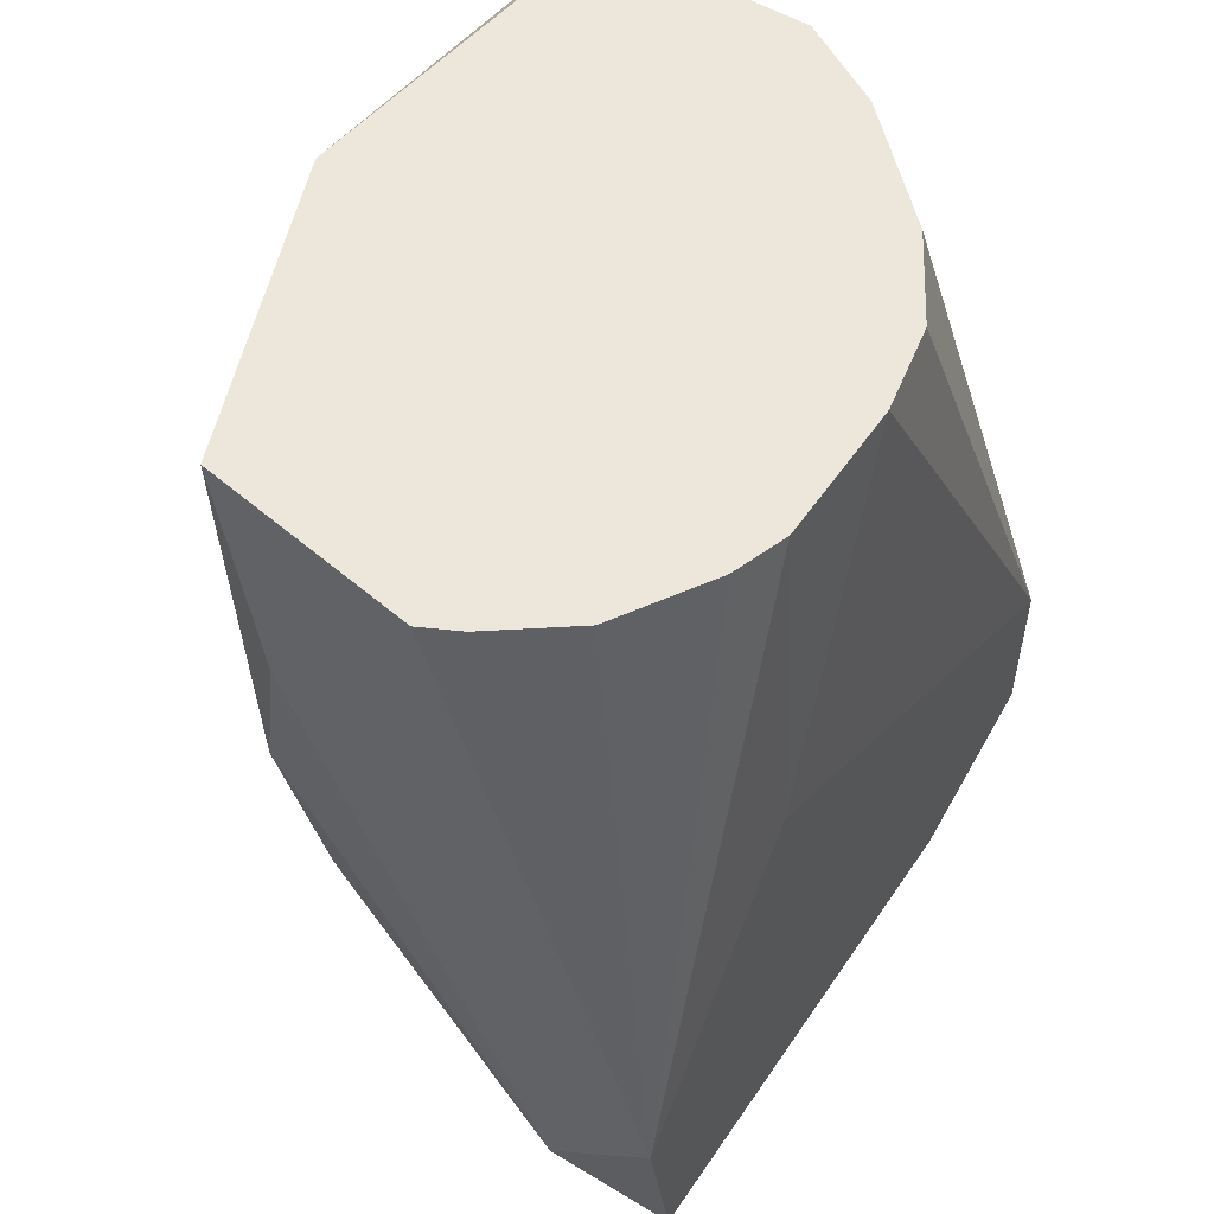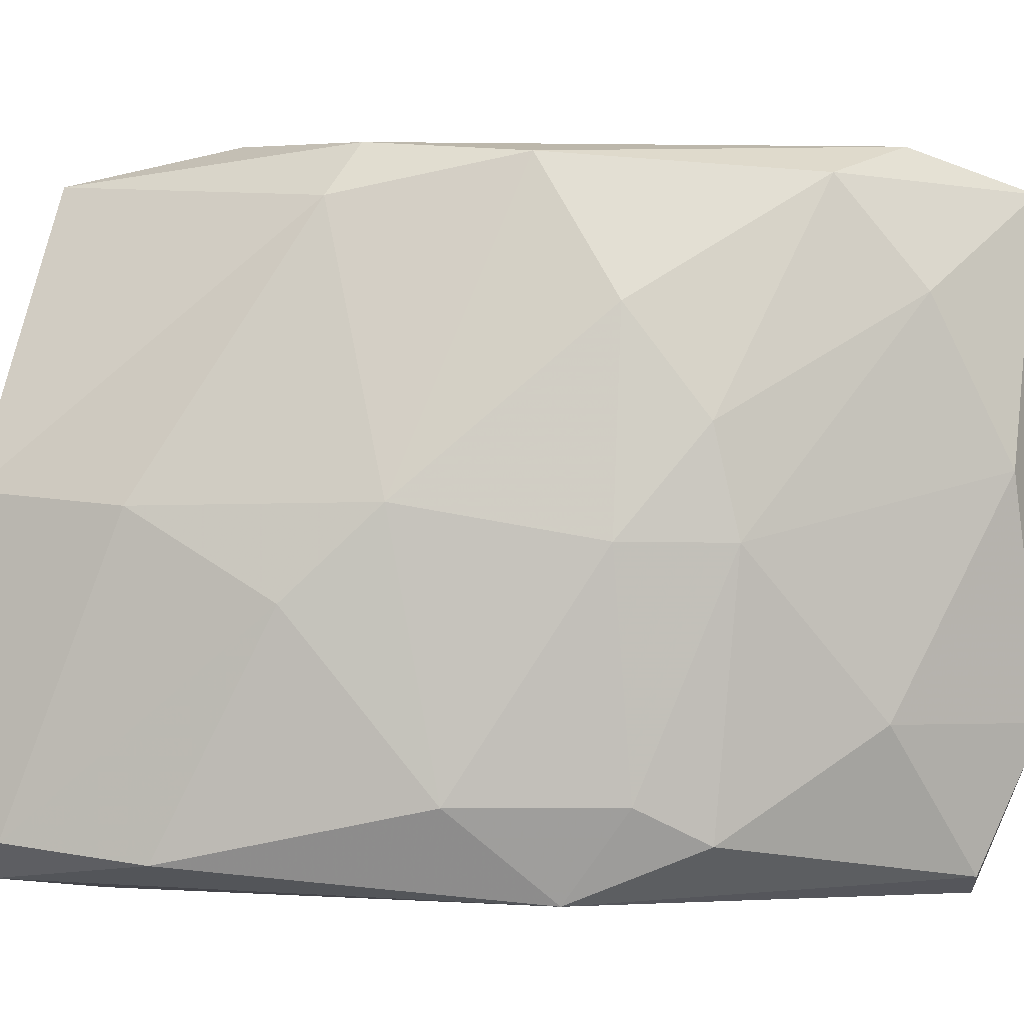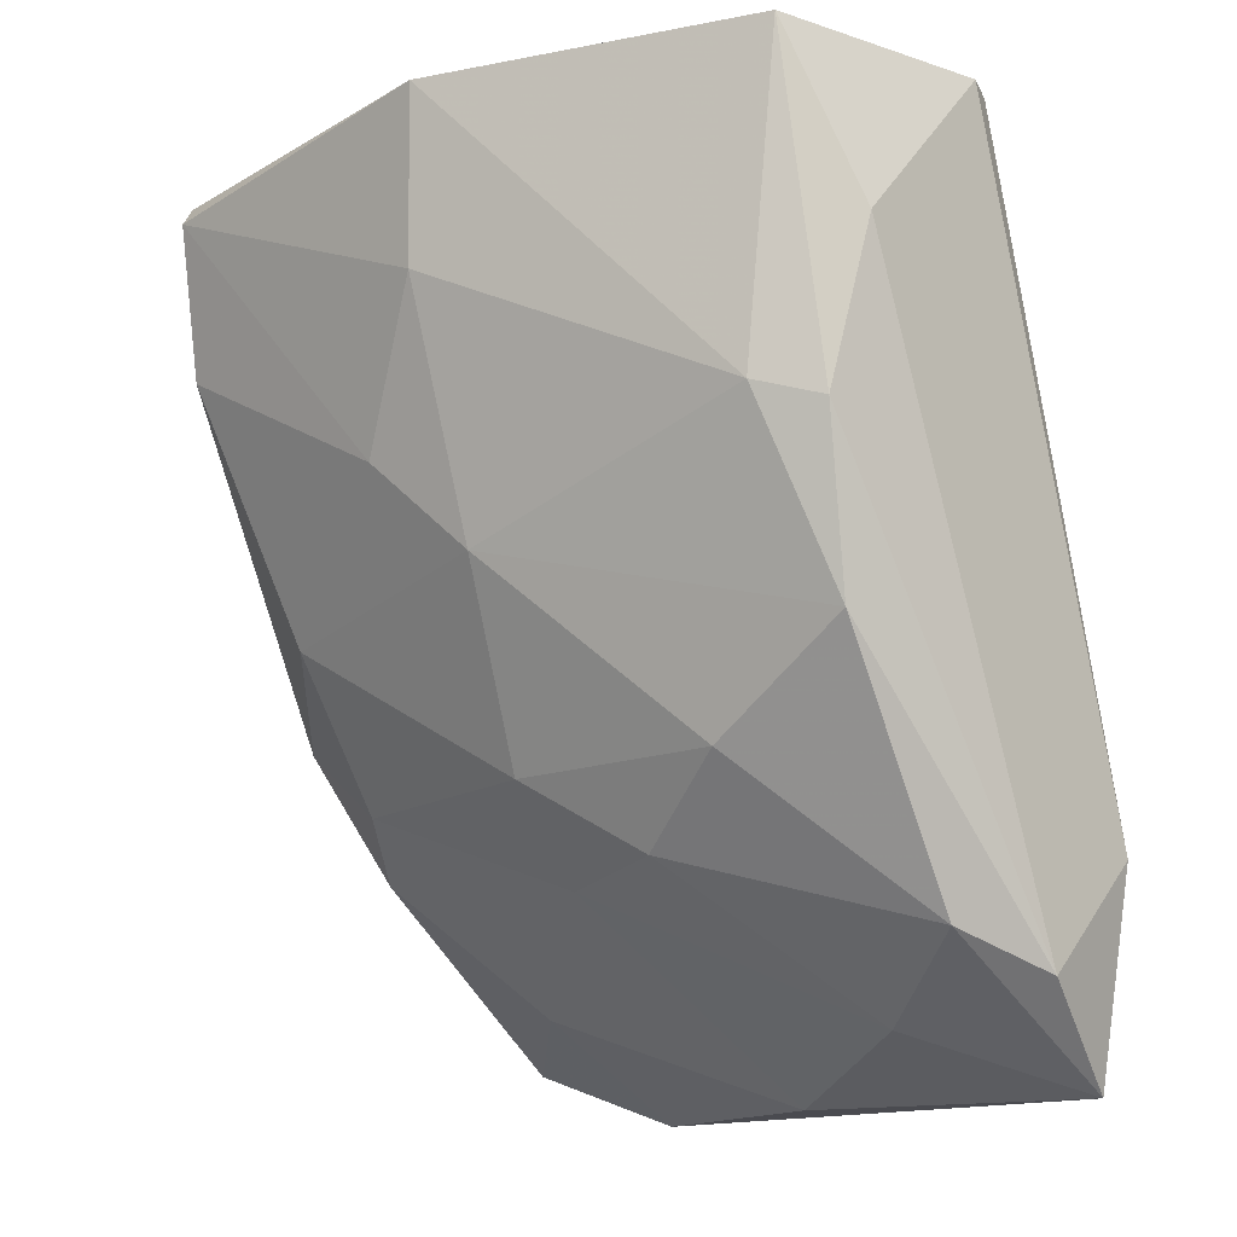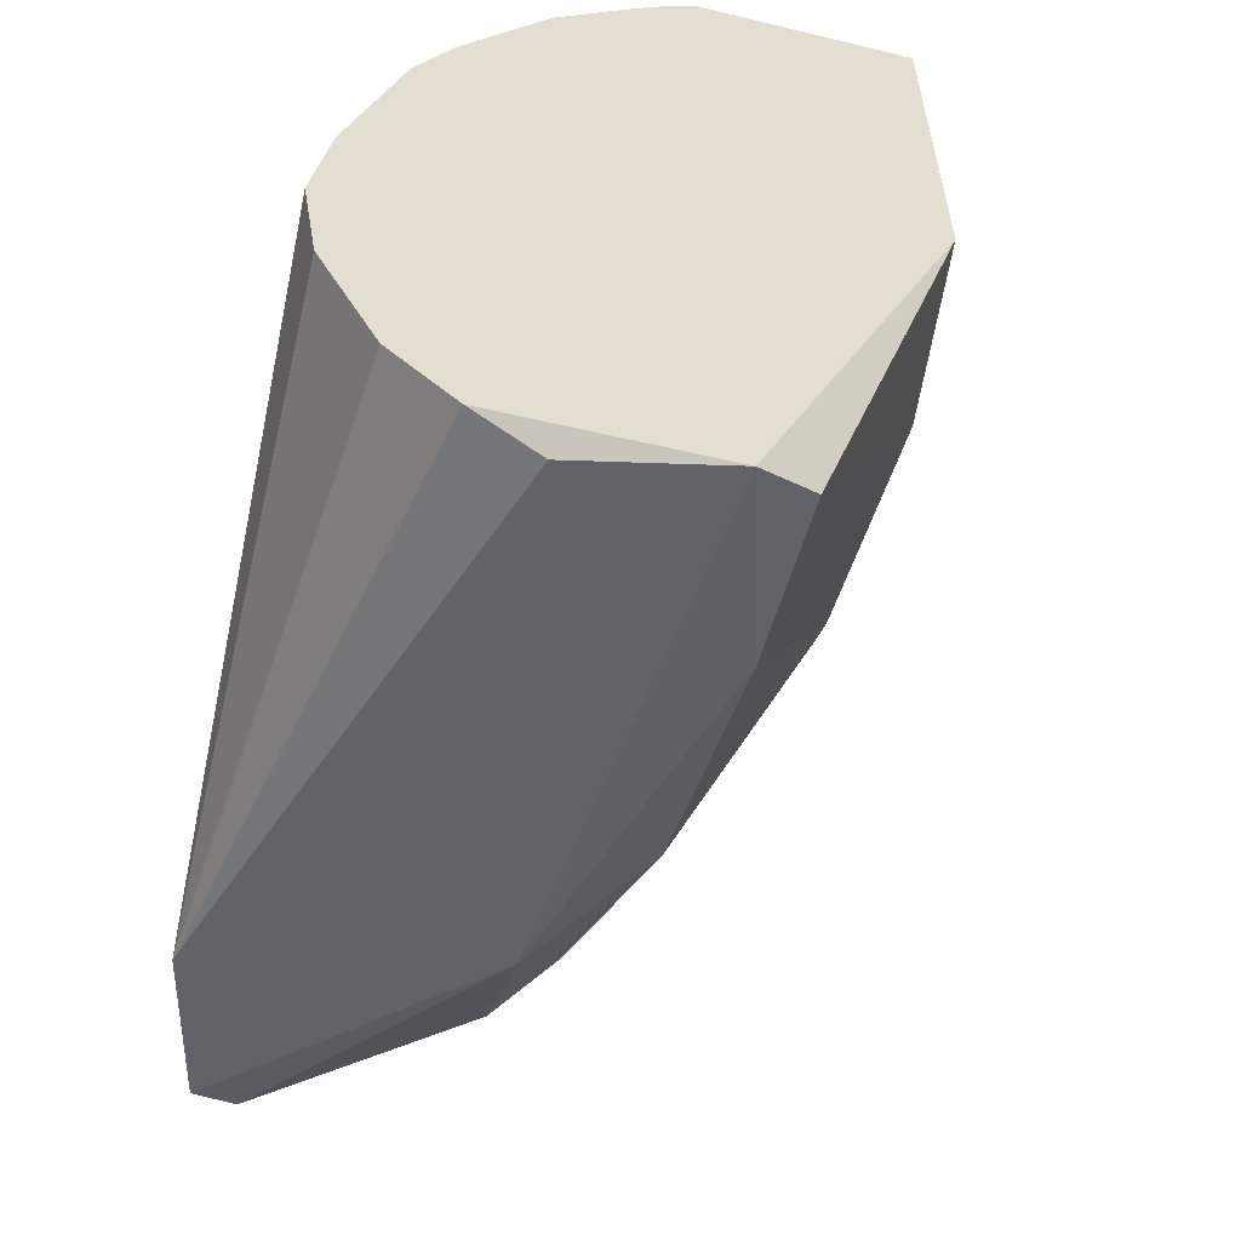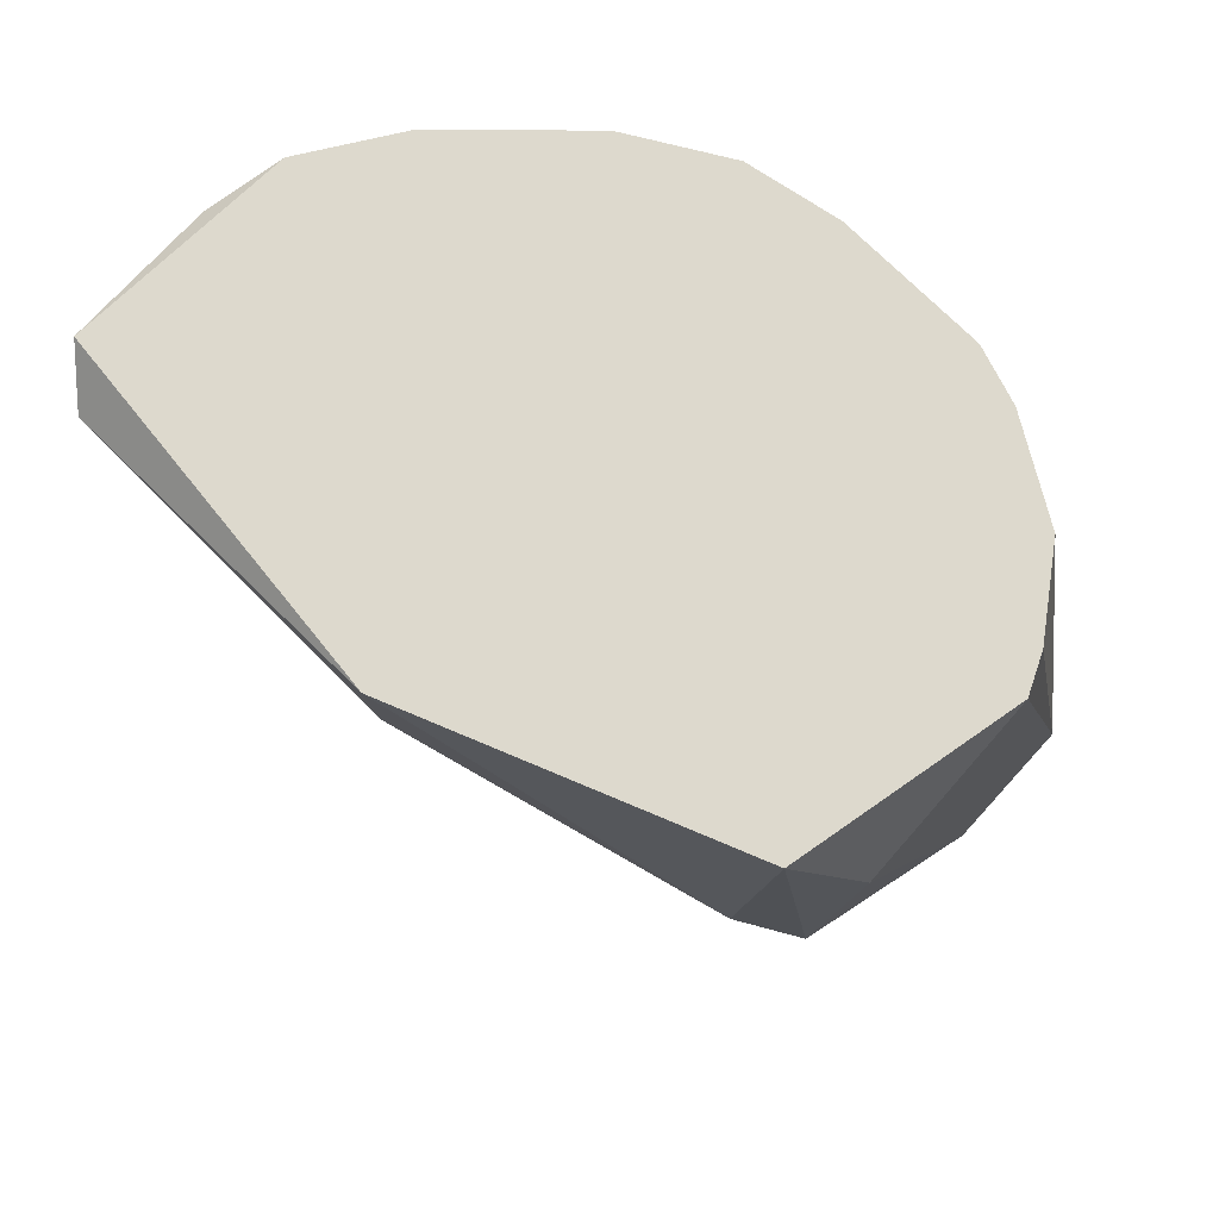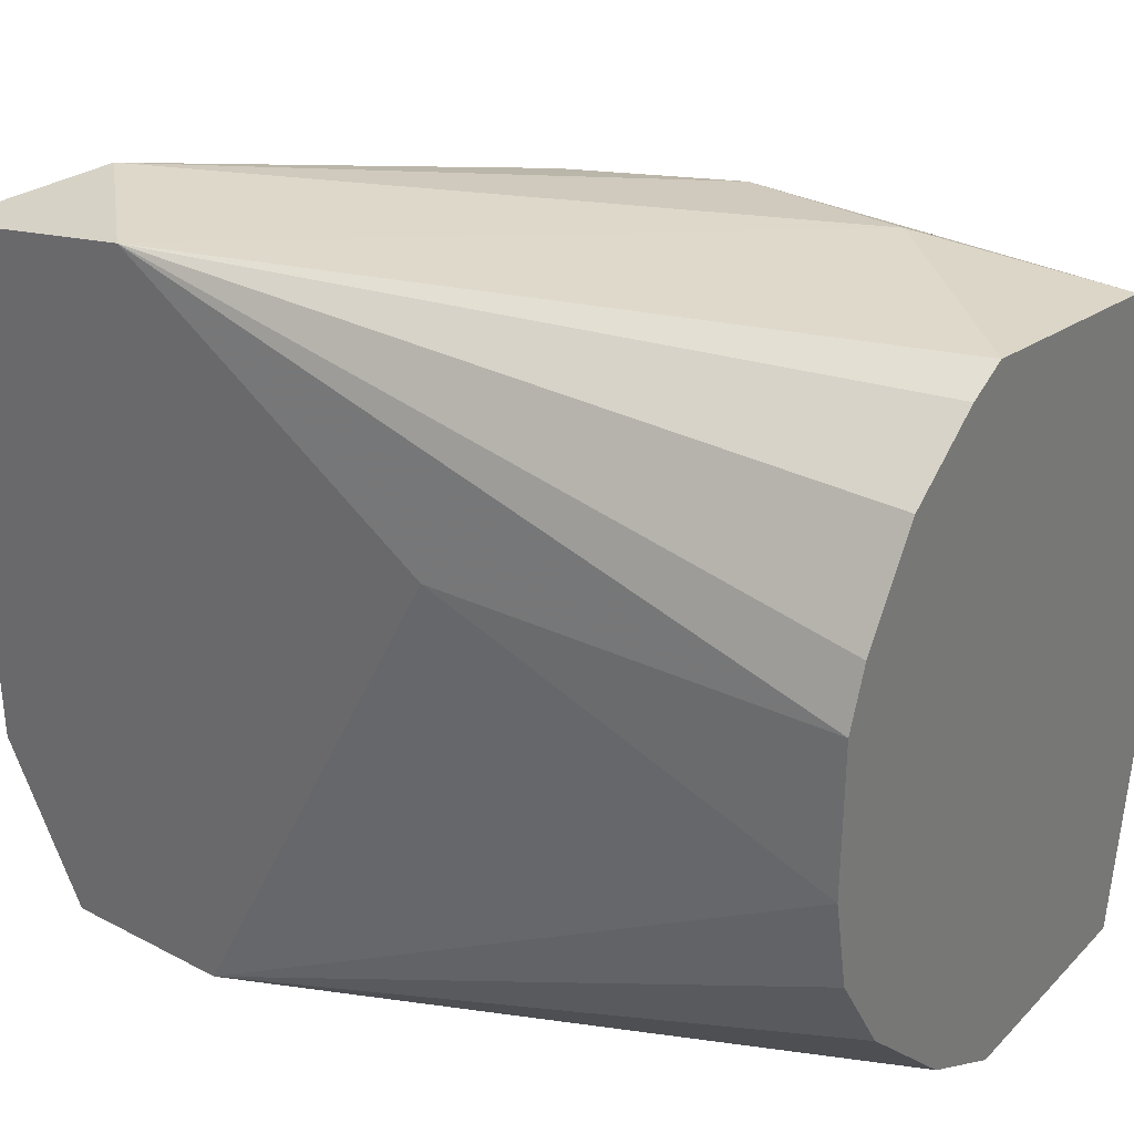
<metadata>
{"format":"obj","ext":"obj","renderer":"f3d","projection":"perspective","resolution":1024,"background":"white","views":[{"elev":52.6,"azim":33.3,"up":"+Y"},{"elev":-3.6,"azim":-60.4,"up":"+Z"},{"elev":-14.5,"azim":-44.9,"up":"+Y"},{"elev":36.1,"azim":-158.3,"up":"+Y"},{"elev":71.9,"azim":-44.5,"up":"+Y"},{"elev":31.9,"azim":126.2,"up":"+Z"}]}
</metadata>
<code>
v 0.01077 -0.05715 0.00132
v 0.01339 -0.04519 0.01441
v 0.01414 -0.04519 0.01403
v 0.0175 -0.06277 0.01328
v 0.0175 -0.05791 -0.000549
v 0.006287 -0.04519 0.007302
v 0.01152 -0.04519 -0.000174
v 0.01713 -0.04519 0.006929
v 0.0104 -0.05529 0.01366
v 0.007036 -0.04893 0.000199
v 0.01675 -0.06164 -0.000174
v 0.01115 -0.05865 0.008423
v 0.008905 -0.04519 0.01366
v 0.008157 -0.05342 0.006929
v 0.0175 -0.05865 0.01403
v 0.007036 -0.04519 -0.000174
v 0.01563 -0.04519 0.00319
v 0.01675 -0.04519 0.01104
v 0.01601 -0.06277 0.007674
v 0.01077 -0.05566 -0.000549
v 0.01339 -0.06015 0.01328
v 0.009654 -0.05192 0.01403
v 0.0175 -0.06277 0.002818
v 0.01414 -0.06089 0.002818
v 0.01526 -0.06089 0.01403
v 0.006662 -0.04856 0.006929
v 0.01003 -0.04557 -0.000549
v 0.0175 -0.05267 0.00992
v 0.008905 -0.05155 0.01291
v 0.008905 -0.05417 0.00132
v 0.0104 -0.04856 0.01441
v 0.006287 -0.04594 0.000574
v 0.0104 -0.05715 0.01067
v 0.01003 -0.05715 0.006184
v 0.01339 -0.04519 0.000947
v 0.01563 -0.04519 0.01291
v 0.01451 -0.06164 0.01104
v 0.01675 -0.04519 0.005061
v 0.01713 -0.04519 0.00992
v 0.0175 -0.06127 -0.000549
v 0.01152 -0.05903 0.006184
v 0.0119 -0.05828 0.000574
v 0.007409 -0.05155 0.005061
f 8 5 38
f 3 15 36
f 4 21 37
f 21 12 37
f 19 4 37
f 15 18 36
f 18 3 36
f 5 17 38
f 33 14 34
f 17 5 35
f 5 7 35
f 12 33 34
f 14 30 34
f 30 1 34
f 12 21 33
f 17 8 38
f 21 9 33
f 7 17 35
f 8 18 39
f 1 20 42
f 28 8 39
f 9 14 33
f 30 14 43
f 10 30 43
f 14 26 43
f 41 1 42
f 24 41 42
f 11 24 42
f 20 11 42
f 18 15 39
f 37 12 41
f 12 34 41
f 34 1 41
f 24 19 41
f 23 11 40
f 5 23 40
f 11 20 40
f 20 5 40
f 15 28 39
f 19 37 41
f 32 10 43
f 26 6 32
f 6 16 32
f 9 21 25
f 4 15 25
f 11 23 24
f 23 19 24
f 4 19 23
f 5 4 23
f 10 16 20
f 8 3 18
f 7 8 17
f 6 7 16
f 3 2 15
f 2 6 13
f 7 3 8
f 6 3 7
f 2 3 6
f 26 32 43
f 16 10 32
f 21 4 25
f 22 9 25
f 4 5 15
f 16 7 27
f 22 25 31
f 7 5 27
f 25 15 31
f 13 22 31
f 15 2 31
f 10 20 30
f 20 1 30
f 26 14 29
f 2 13 31
f 9 22 29
f 22 13 29
f 14 9 29
f 13 6 29
f 15 5 28
f 5 8 28
f 6 26 29
f 20 16 27
f 5 20 27

</code>
